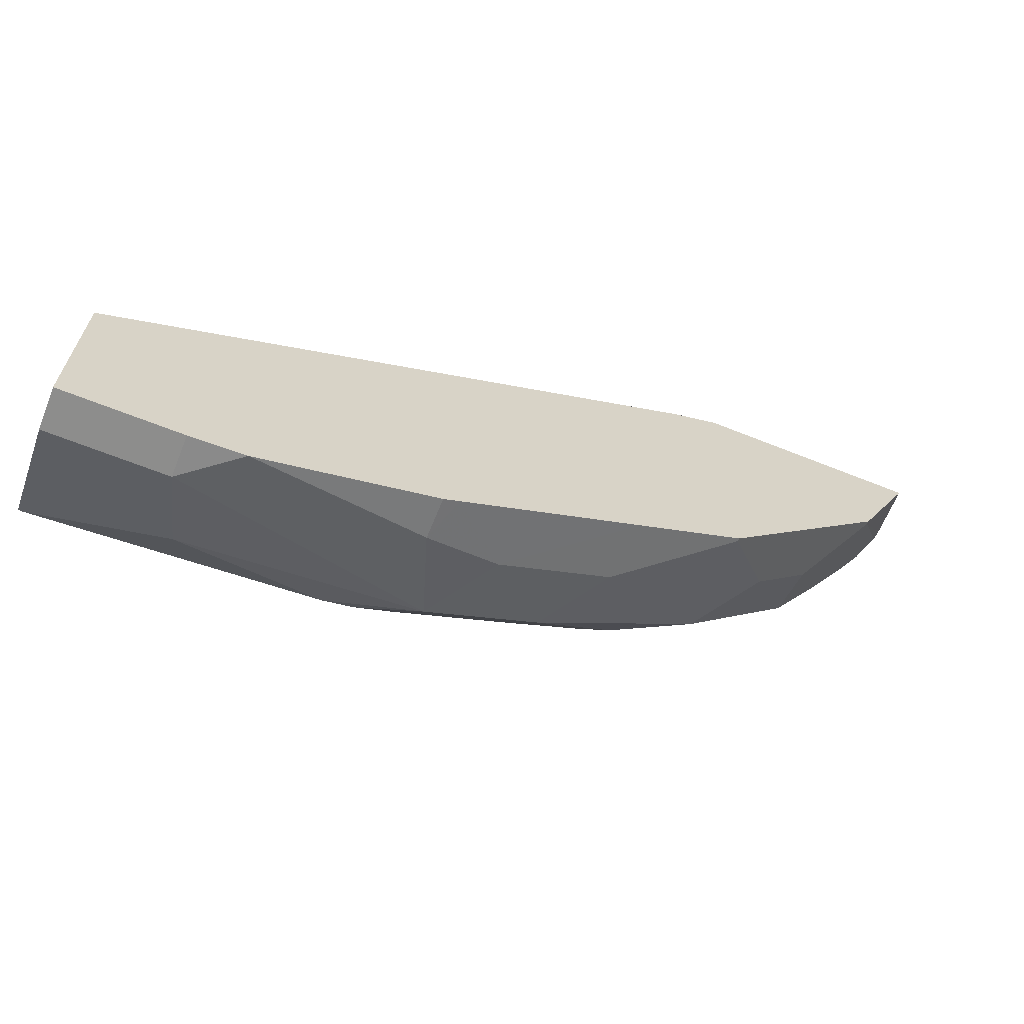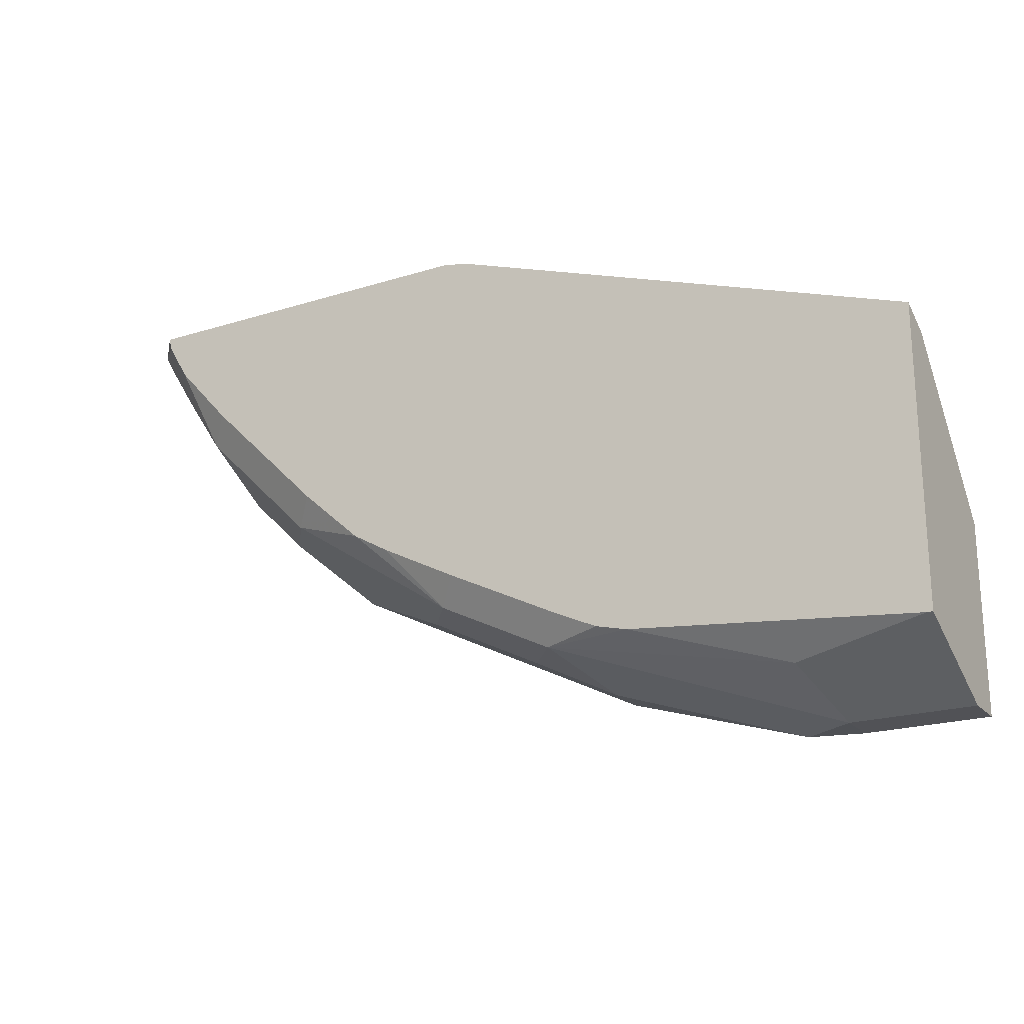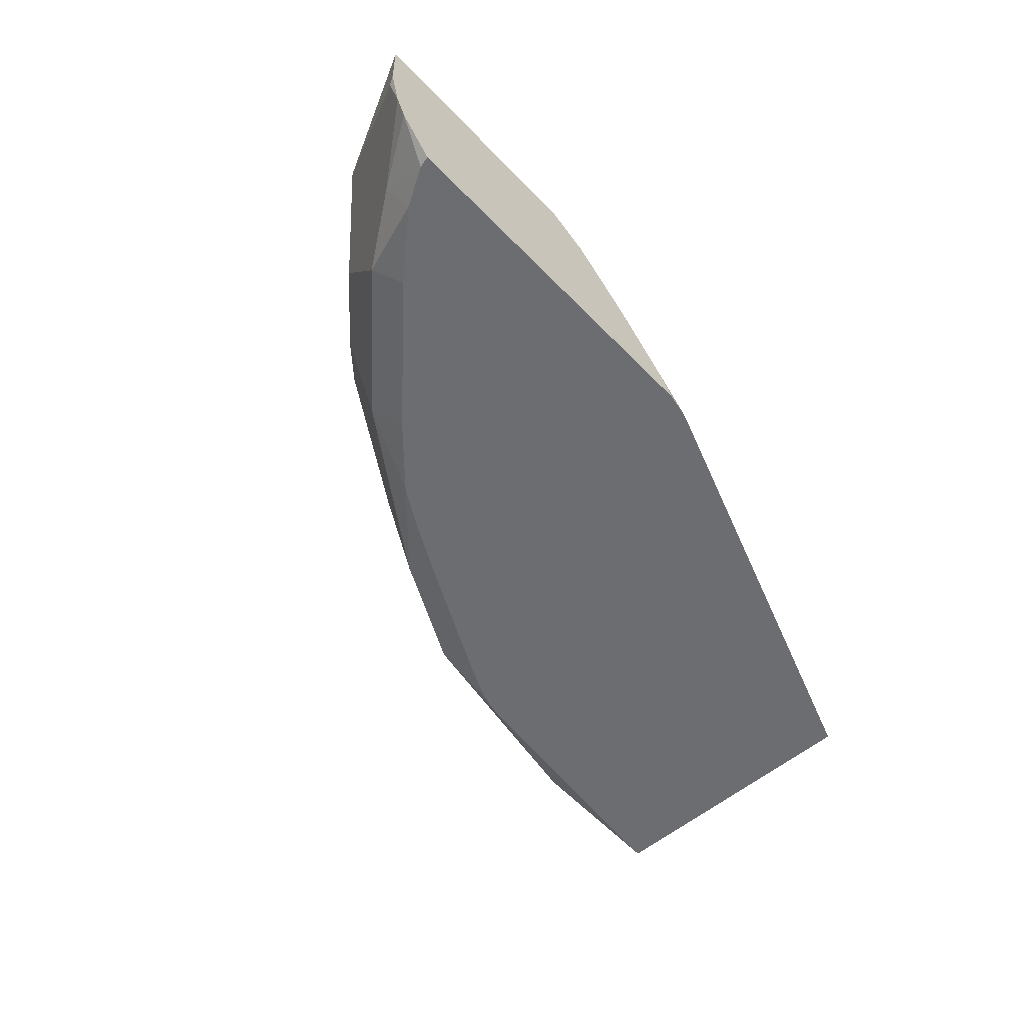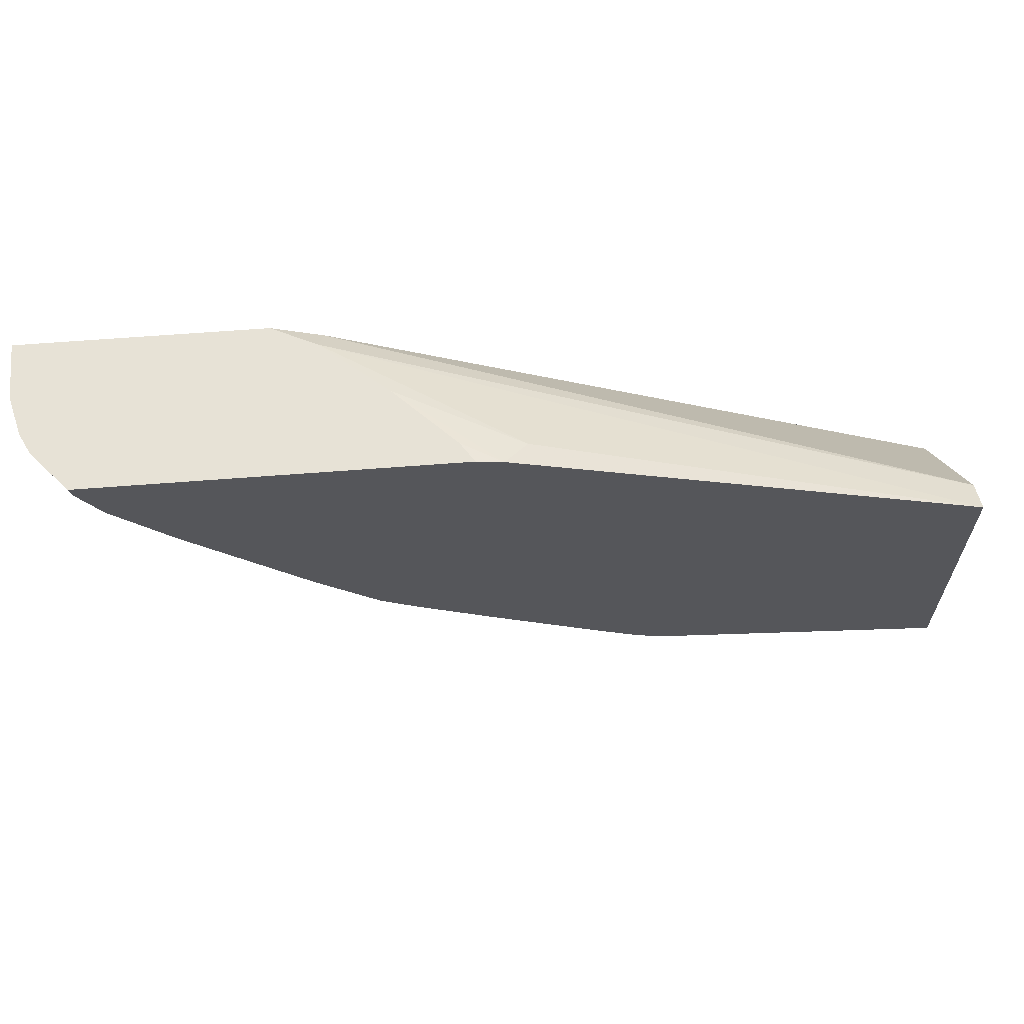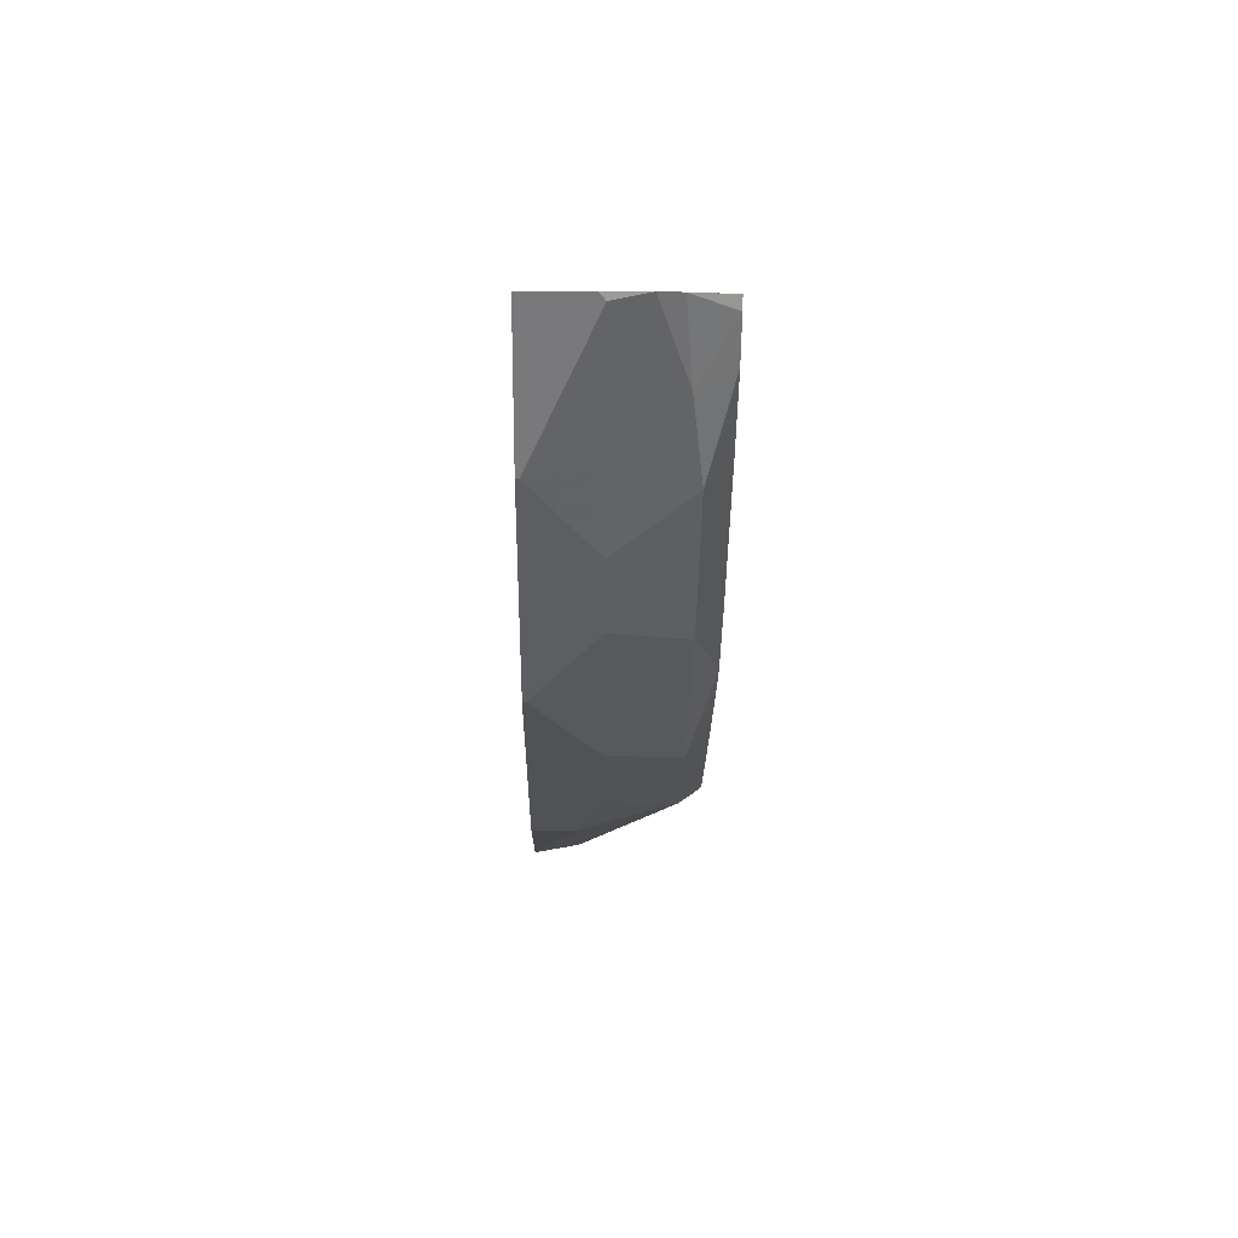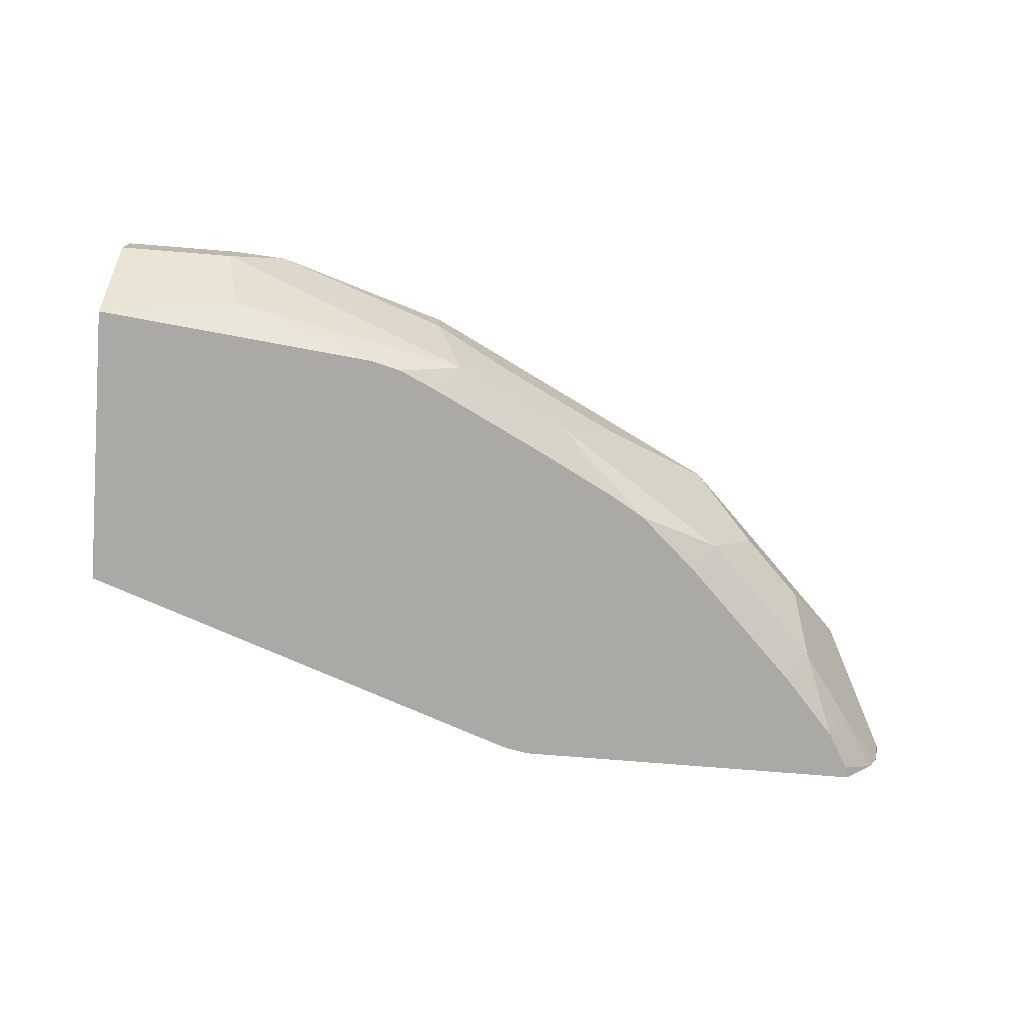
<metadata>
{"format":"obj","ext":"obj","renderer":"f3d","projection":"perspective","resolution":1024,"background":"white","views":[{"elev":-64.5,"azim":158.0,"up":"+Z"},{"elev":-21.2,"azim":29.2,"up":"+Z"},{"elev":-54.0,"azim":-47.5,"up":"+Y"},{"elev":63.3,"azim":-4.5,"up":"+Z"},{"elev":5.6,"azim":-90.9,"up":"+Z"},{"elev":-75.5,"azim":175.4,"up":"+Y"}]}
</metadata>
<code>
v -0.07984 0.1197 -0.7184
v -0.1176 0.1485 -0.7161
v -0.07984 0.1485 -0.7184
v 0.00145 0.1197 -0.7184
v -0.002105 0.04412 -0.6806
v -0.09316 0.06652 -0.6918
v -0.2595 0.05987 -0.6585
v -0.2395 0.1197 -0.6785
v -0.2395 0.1485 -0.6785
v 0.00145 0.1485 -0.7184
v 0.00145 0.04412 -0.6806
v -0.1954 0.04412 -0.6606
v -0.2927 0.1064 -0.6519
v -0.2164 0.04412 -0.6554
v -0.2437 0.04412 -0.6428
v -0.3235 0.04412 -0.6029
v -0.3392 0.05987 -0.6186
v -0.2507 0.1485 -0.6729
v 0.00145 0.1485 -0.5917
v 0.00145 0.04412 -0.481
v -0.3725 0.1064 -0.6119
v -0.4523 0.1463 -0.572
v -0.3768 0.1485 -0.6098
v -0.297 0.1485 -0.6497
v -0.376 0.04412 -0.5755
v -0.4012 0.04412 -0.5608
v -0.4589 0.05987 -0.5388
v -0.4124 0.06652 -0.572
v -0.3658 0.07317 -0.6053
v 0.00145 0.06652 -0.4923
v -0.4208 0.1485 -0.3809
v -0.315 0.04412 -0.3713
v -0.4245 0.1342 -0.3681
v -0.2994 0.05987 -0.3792
v -0.4457 0.1131 -0.5654
v -0.4922 0.1064 -0.5322
v -0.5321 0.1064 -0.4923
v -0.4523 0.1485 -0.572
v -0.4432 0.04412 -0.5231
v -0.4989 0.05987 -0.4989
v -0.4539 0.1485 -0.3681
v -0.3813 0.09757 -0.3681
v -0.3414 0.05767 -0.3681
v -0.3324 0.04412 -0.3681
v -0.5388 0.05987 -0.459
v -0.5654 0.1131 -0.4457
v -0.572 0.1463 -0.4524
v -0.5321 0.1485 -0.4923
v -0.523 0.04412 -0.4433
v -0.6142 0.1485 -0.3681
v -0.5775 0.04412 -0.3681
v -0.5608 0.04412 -0.4012
v -0.572 0.06652 -0.4124
v -0.6076 0.08464 -0.3681
v -0.6119 0.1064 -0.3725
v -0.5731 0.1485 -0.4502
v -0.572 0.1485 -0.4524
v -0.6142 0.1108 -0.3681
v -0.6007 0.07089 -0.3681
v -0.5755 0.04412 -0.376
f 27 37 36
f 27 36 35
f 27 35 28
f 28 35 29
f 30 31 33
f 32 42 43
f 32 34 42
f 32 43 44
f 27 40 37
f 33 42 34
f 31 41 33
f 27 39 40
f 20 33 34
f 22 38 23
f 22 48 38
f 22 37 48
f 22 36 37
f 22 35 36
f 21 35 22
f 20 34 32
f 20 30 33
f 19 31 30
f 17 29 21
f 17 28 29
f 33 41 50
f 26 39 27
f 33 50 58
f 46 54 55
f 33 54 59
f 54 58 55
f 53 59 54
f 53 60 59
f 52 60 53
f 51 59 60
f 50 56 58
f 47 58 56
f 47 55 58
f 47 56 57
f 46 55 47
f 17 27 28
f 46 53 54
f 33 58 54
f 45 49 52
f 40 49 45
f 39 49 40
f 37 40 45
f 37 57 48
f 37 47 57
f 37 46 47
f 37 53 46
f 37 45 53
f 33 43 42
f 33 44 43
f 33 51 44
f 33 59 51
f 45 52 53
f 17 26 27
f 21 29 35
f 16 25 17
f 4 30 20
f 4 19 30
f 4 10 19
f 2 10 3
f 2 19 10
f 2 31 19
f 2 41 31
f 2 50 41
f 2 56 50
f 2 57 56
f 2 48 57
f 2 38 48
f 4 20 11
f 2 23 38
f 2 18 24
f 2 9 18
f 2 8 9
f 1 8 2
f 1 7 8
f 1 6 7
f 1 5 6
f 1 11 5
f 17 25 26
f 1 10 4
f 1 3 10
f 1 2 3
f 2 24 23
f 5 11 20
f 1 4 11
f 5 32 44
f 5 20 32
f 13 24 18
f 13 22 23
f 13 21 22
f 8 18 9
f 8 13 18
f 7 21 13
f 7 17 21
f 7 16 17
f 7 15 16
f 7 14 15
f 7 12 14
f 7 13 8
f 13 23 24
f 5 12 6
f 6 12 7
f 5 51 60
f 5 60 52
f 5 52 49
f 5 49 39
f 5 39 26
f 5 44 51
f 5 25 16
f 5 16 15
f 5 15 14
f 5 14 12
f 5 26 25

</code>
